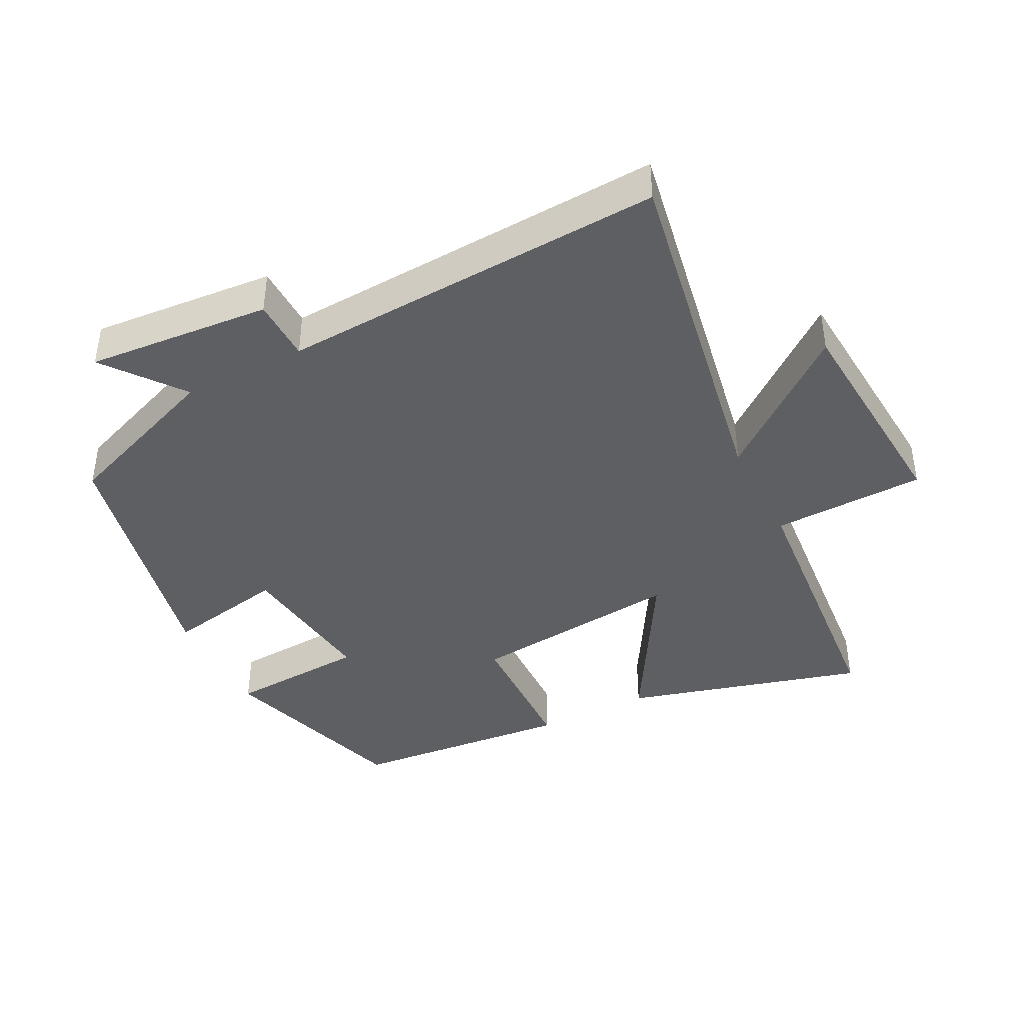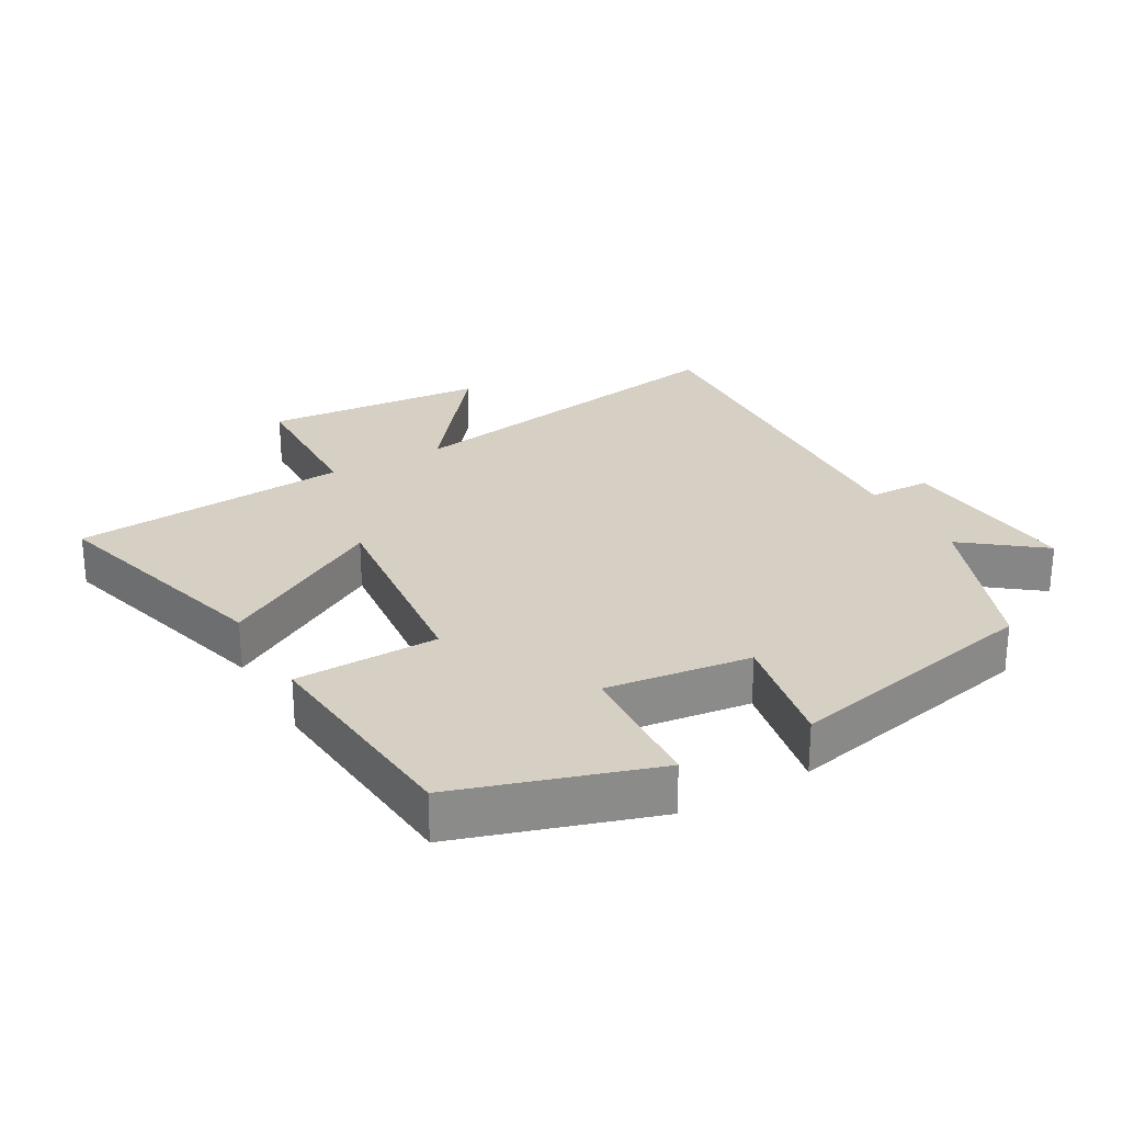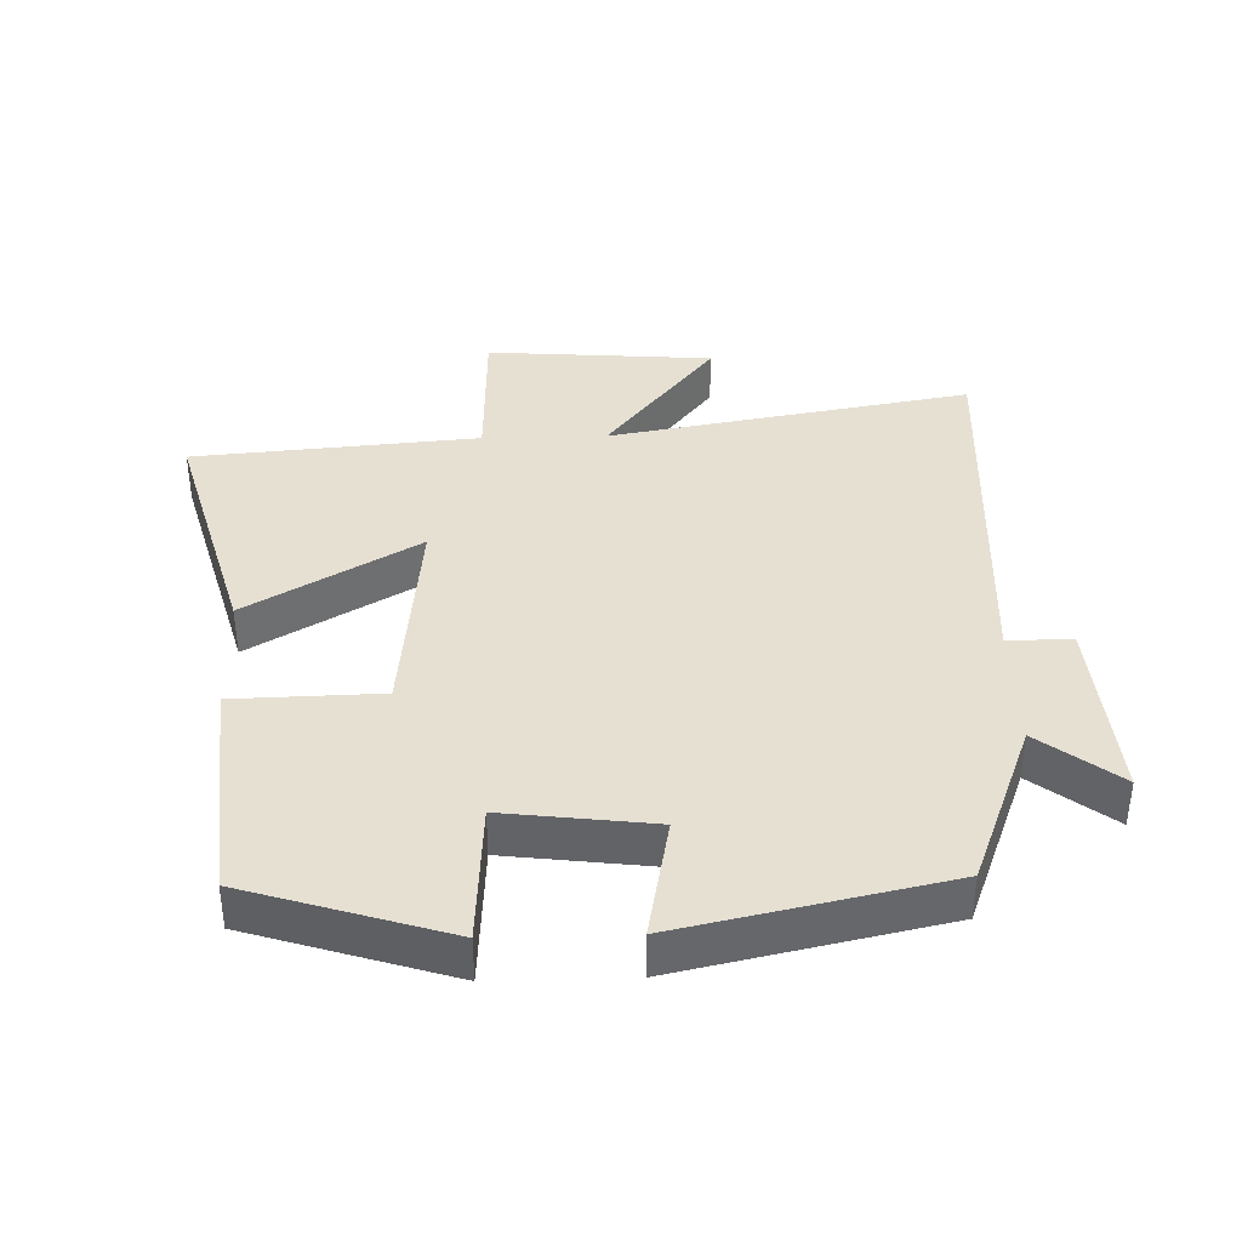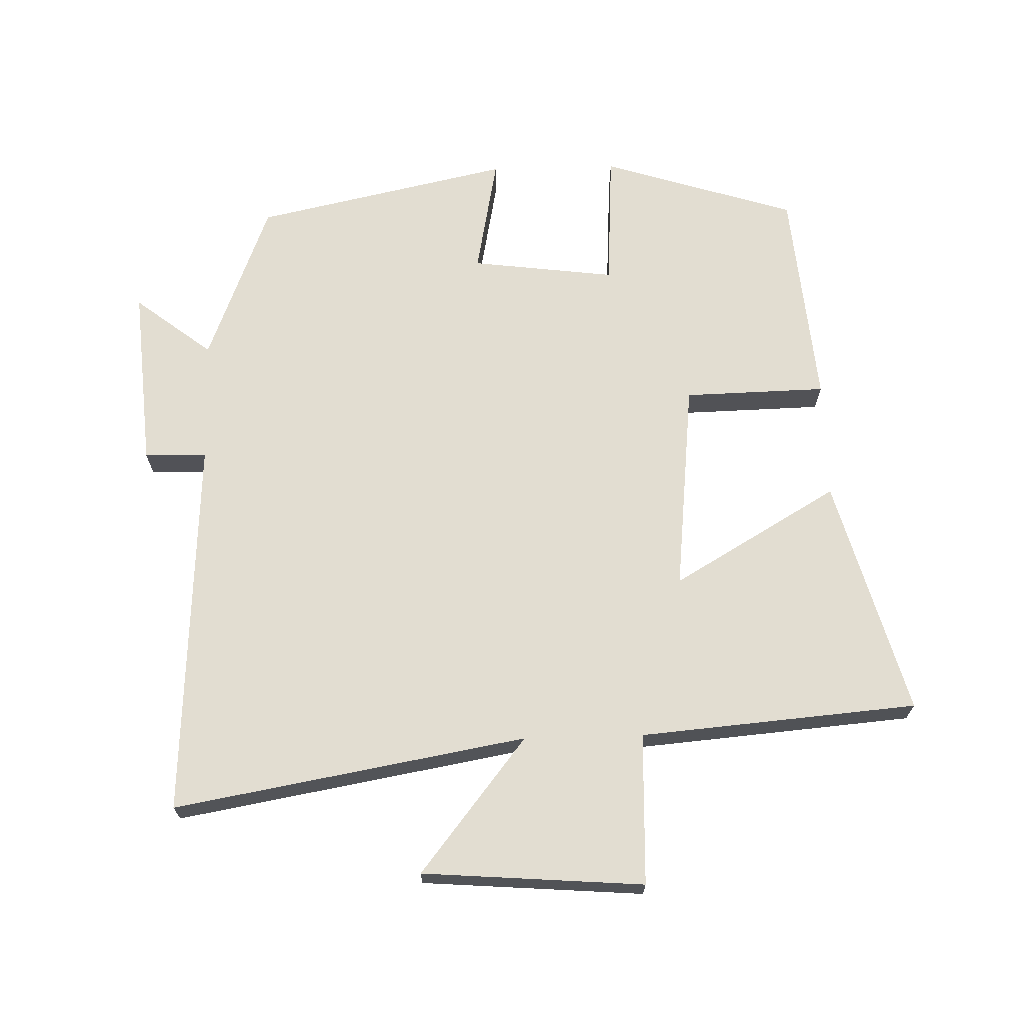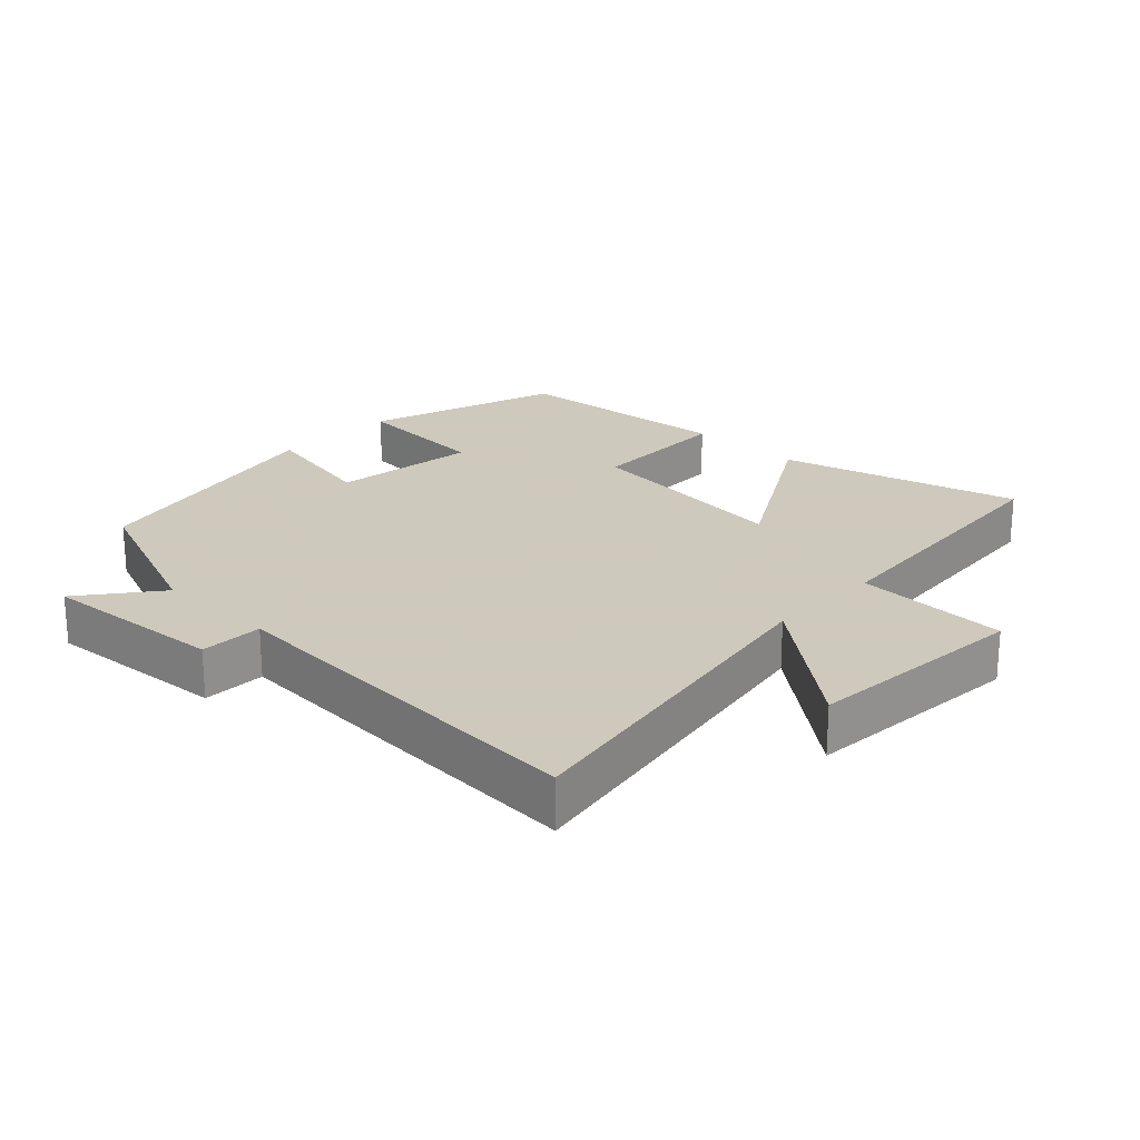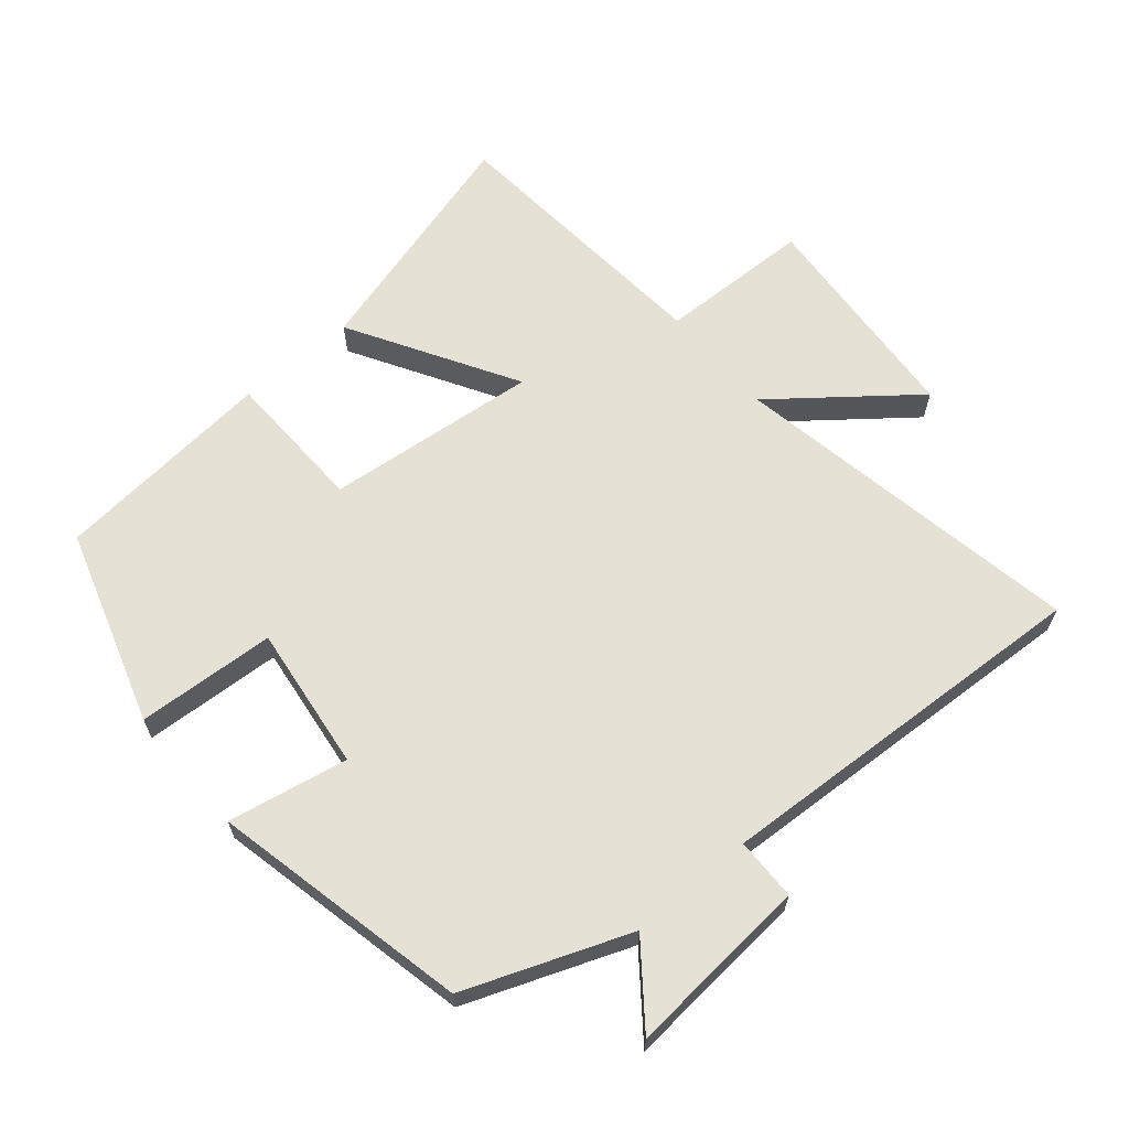
<metadata>
{"format":"obj","ext":"obj","renderer":"f3d","projection":"perspective","resolution":1024,"background":"white","views":[{"elev":-41.4,"azim":116.9,"up":"+Y"},{"elev":26.4,"azim":-29.6,"up":"+Y"},{"elev":38.3,"azim":-1.7,"up":"+Y"},{"elev":68.4,"azim":178.4,"up":"+Y"},{"elev":22.6,"azim":133.8,"up":"+Y"},{"elev":64.5,"azim":49.6,"up":"+Y"}]}
</metadata>
<code>
v -0.599 0.07 -0.465
v -0.5 0.07 -0.107
v -0.251 0.07 -0.252
v -0.285 0.07 0.068
v -0.5 0.07 0.073
v -0.47 0.07 0.407
v -0.177 0.07 0.5
v -0.164 0.07 0.292
v 0.054 0.07 0.32
v 0.019 0.07 0.5
v 0.405 0.07 0.417
v 0.5 0.07 0.172
v 0.616 0.07 0.262
v 0.594 0.07 -0.014
v 0.5 0.07 -0.016
v 0.532 0.07 -0.593
v 0 0.07 -0.5
v 0.161 0.07 -0.703
v -0.173 0.07 -0.729
v -0.18 0.07 -0.5
v -0.599 0 -0.465
v -0.5 0 -0.107
v -0.251 0 -0.252
v -0.285 0 0.068
v -0.5 0 0.073
v -0.47 0 0.407
v -0.177 0 0.5
v -0.164 0 0.292
v 0.054 0 0.32
v 0.019 0 0.5
v 0.405 0 0.417
v 0.5 0 0.172
v 0.616 0 0.262
v 0.594 0 -0.014
v 0.5 0 -0.016
v 0.532 0 -0.593
v 0 0 -0.5
v 0.161 0 -0.703
v -0.173 0 -0.729
v -0.18 0 -0.5
f 17 18 19 20
f 17 20 1 2
f 15 16 17
f 12 13 14 15
f 9 10 11 12
f 8 9 12 15
f 5 6 7 8
f 4 5 8
f 3 4 8 15
f 17 2 3
f 3 15 17
f 40 39 38 37
f 22 21 40 37
f 37 36 35
f 35 34 33 32
f 32 31 30 29
f 35 32 29 28
f 28 27 26 25
f 28 25 24
f 35 28 24 23
f 23 22 37
f 37 35 23
f 1 21 22 2
f 2 22 23 3
f 3 23 24 4
f 4 24 25 5
f 5 25 26 6
f 6 26 27 7
f 7 27 28 8
f 8 28 29 9
f 9 29 30 10
f 10 30 31 11
f 11 31 32 12
f 12 32 33 13
f 13 33 34 14
f 14 34 35 15
f 15 35 36 16
f 16 36 37 17
f 17 37 38 18
f 18 38 39 19
f 19 39 40 20
f 20 40 21 1

</code>
